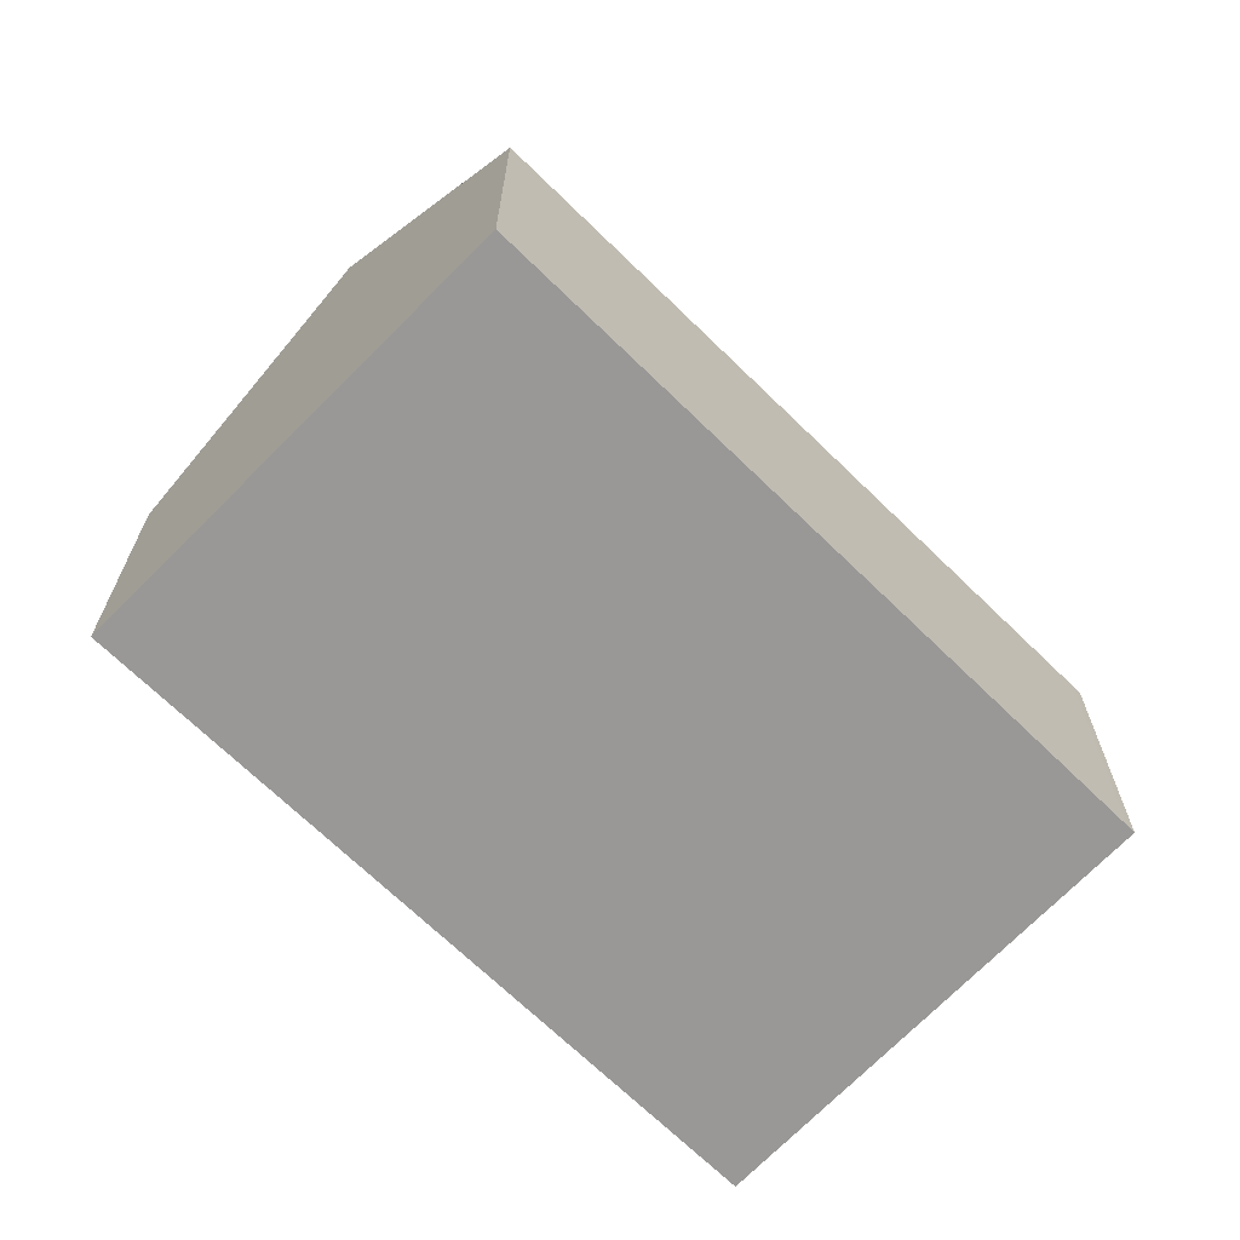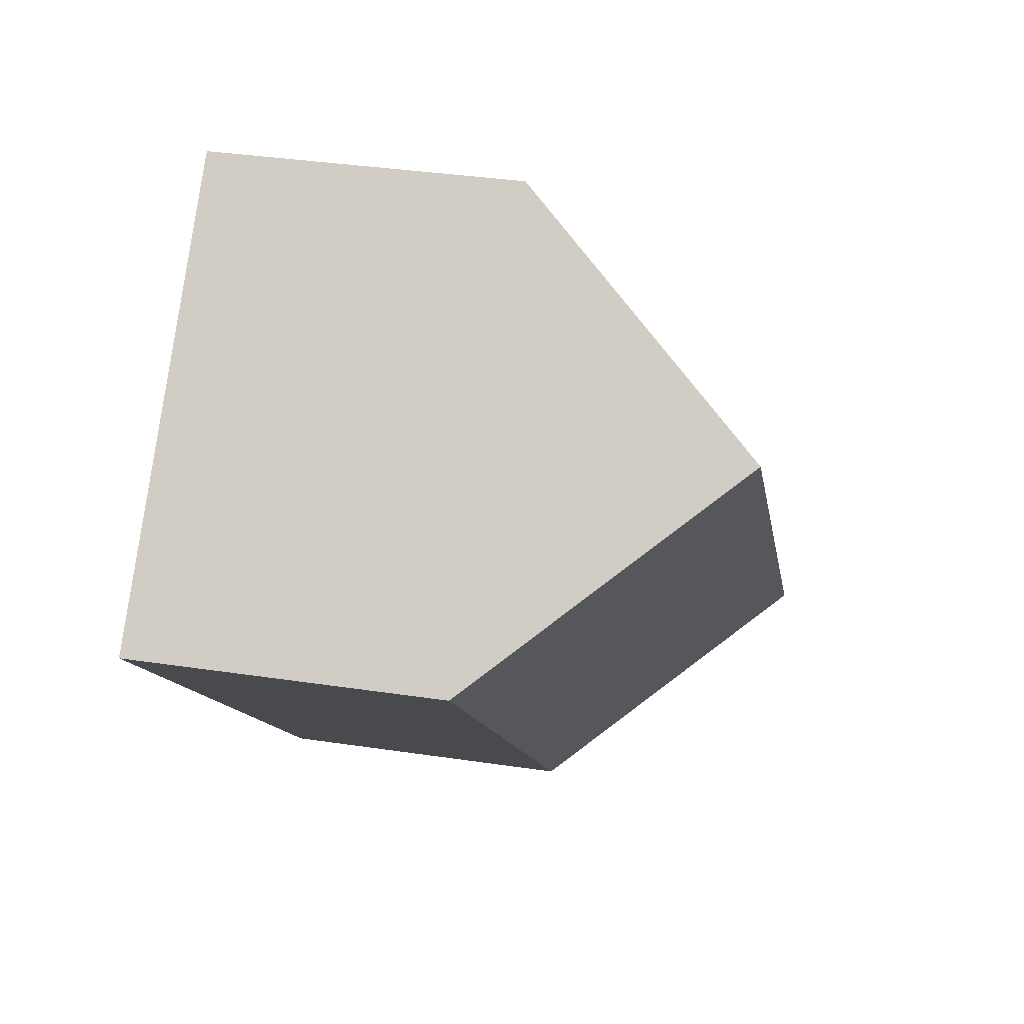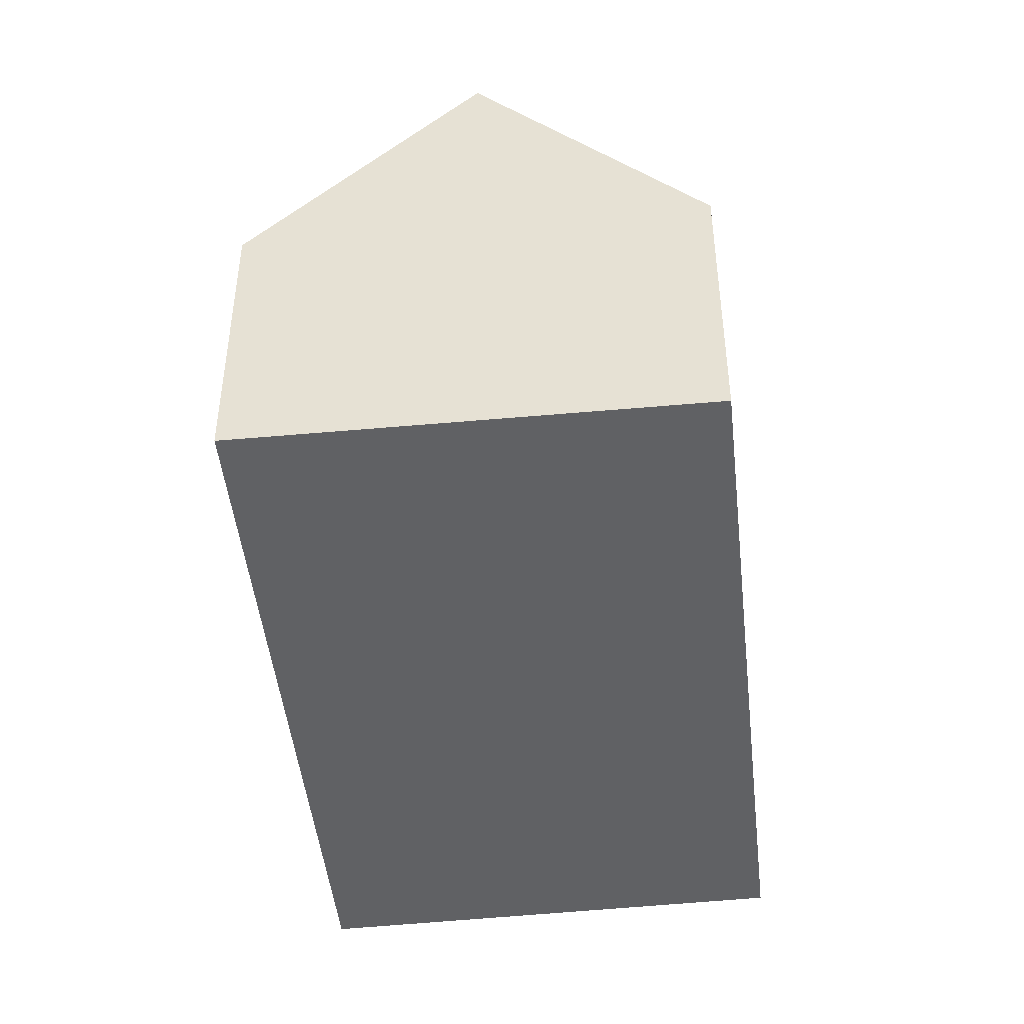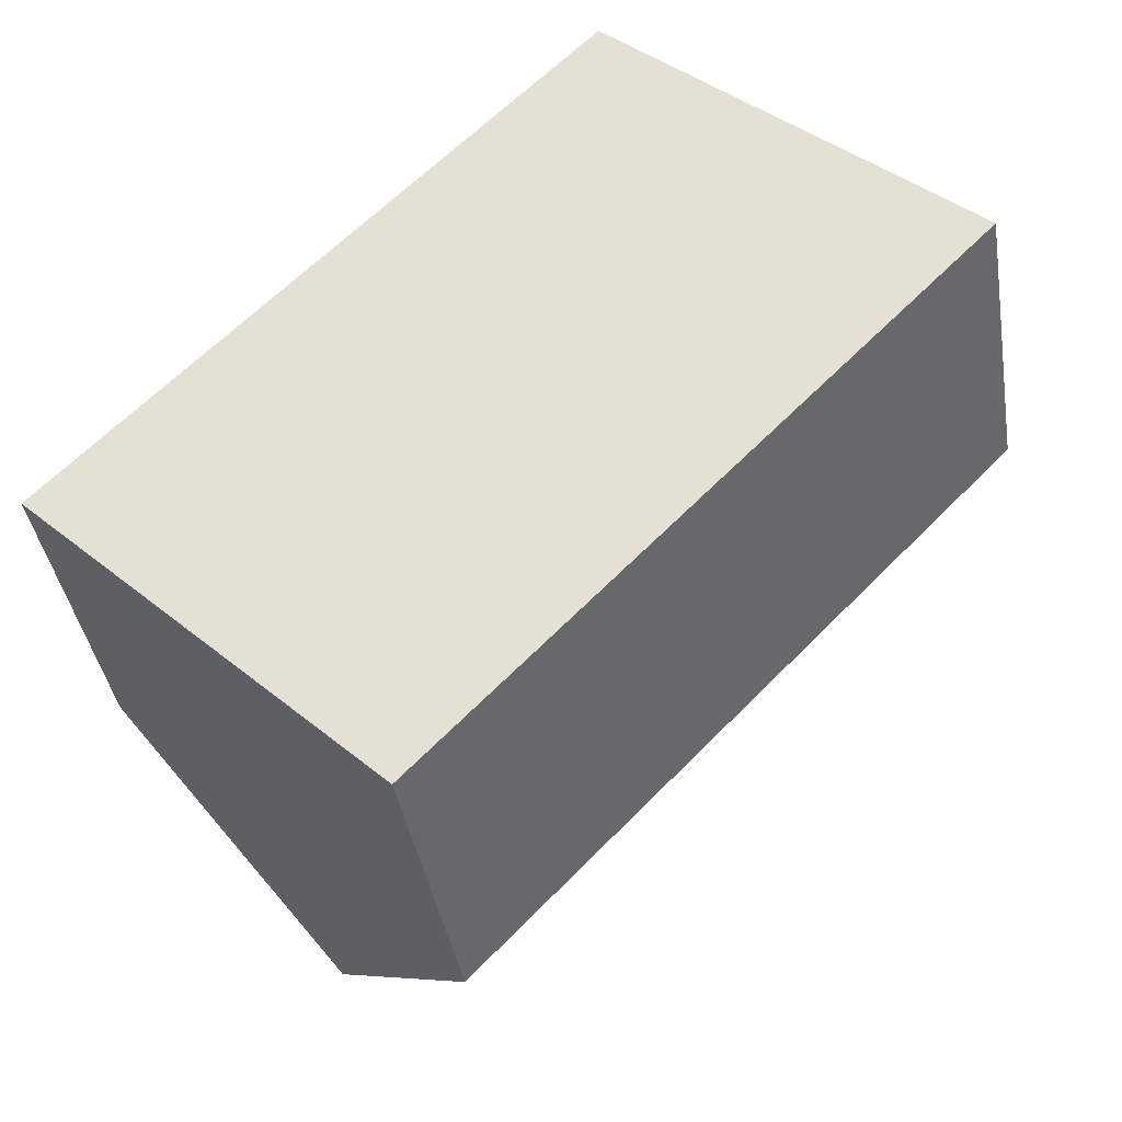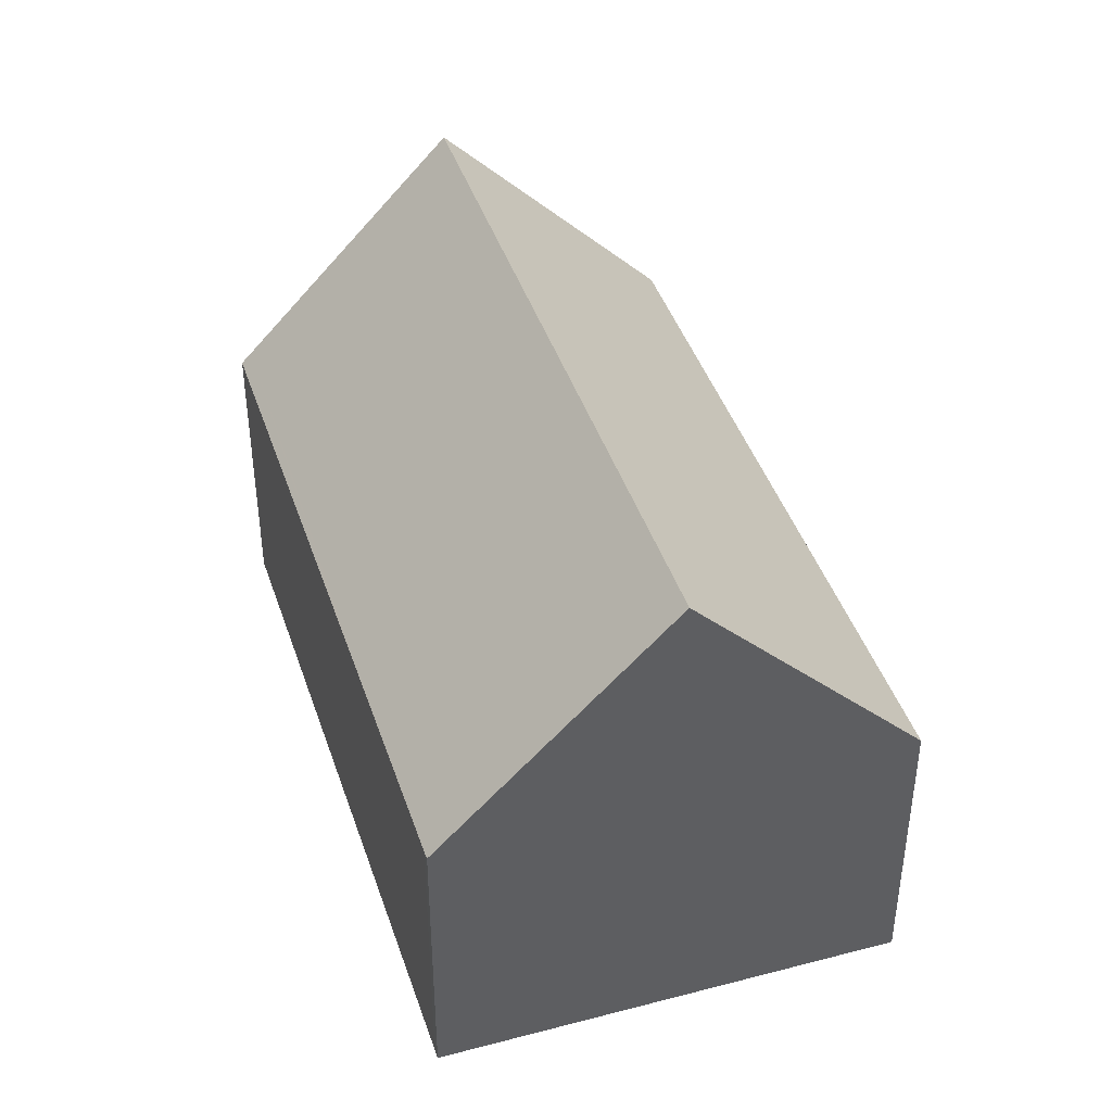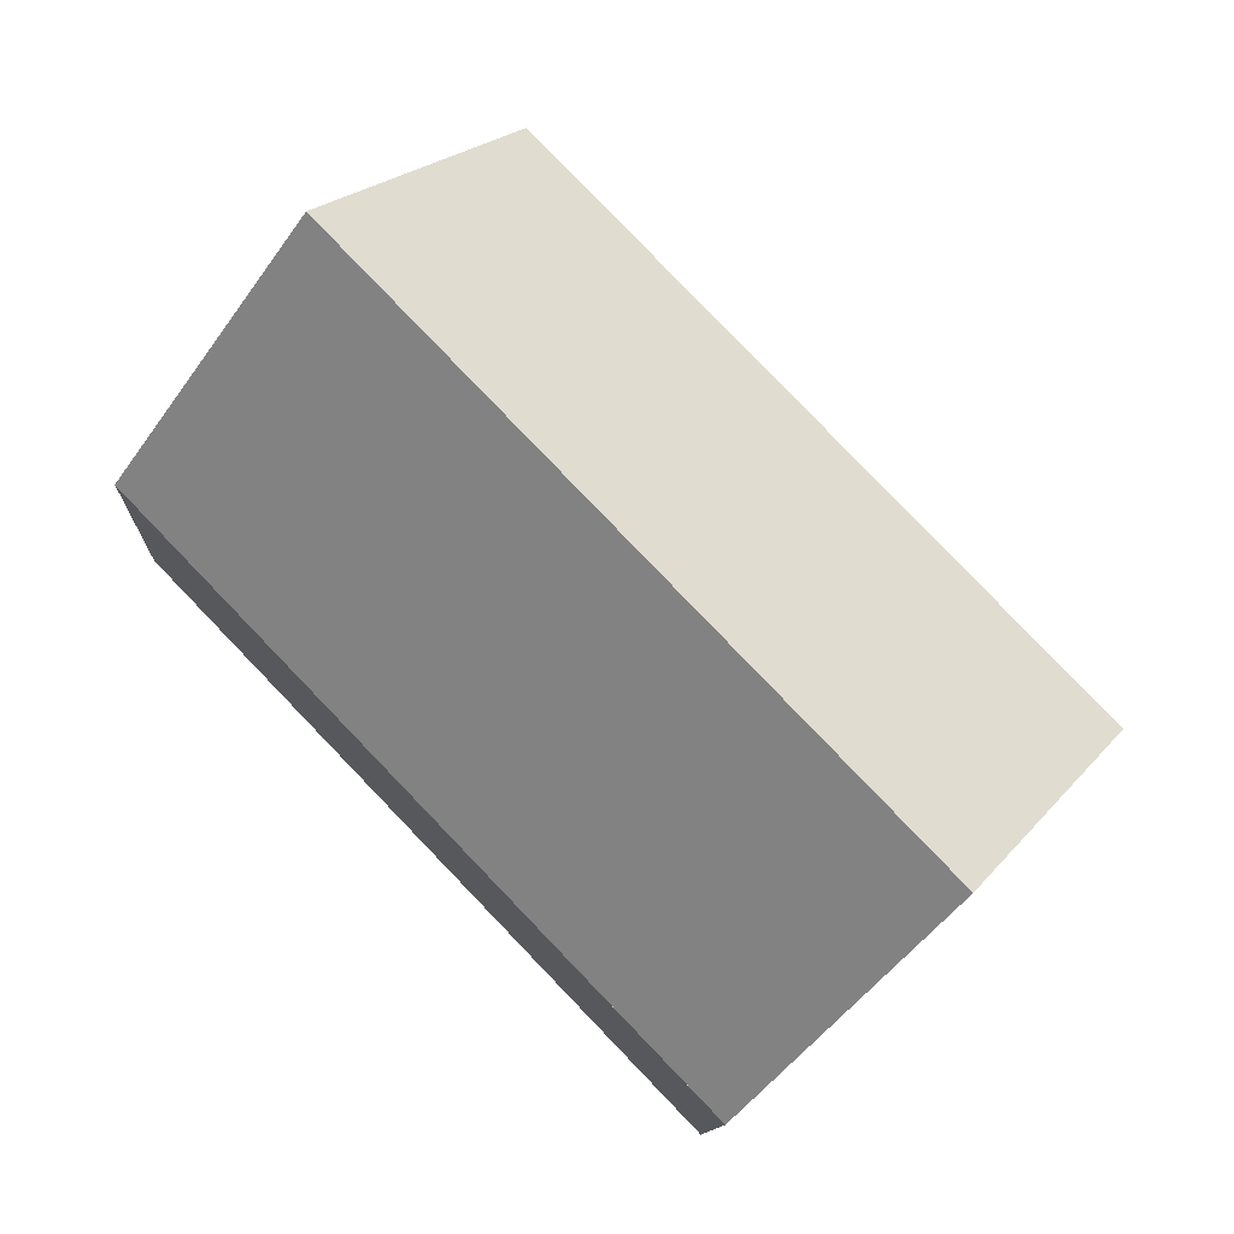
<metadata>
{"format":"obj","ext":"obj","renderer":"f3d","projection":"perspective","resolution":1024,"background":"white","views":[{"elev":-68.6,"azim":-90.5,"up":"+Y"},{"elev":35.9,"azim":101.2,"up":"+Z"},{"elev":-46.9,"azim":-129.9,"up":"+Y"},{"elev":-39.3,"azim":9.2,"up":"+Z"},{"elev":43.3,"azim":25.8,"up":"+Y"},{"elev":-11.3,"azim":177.7,"up":"+Z"}]}
</metadata>
<code>
v  8.322 7.346 -8.105
v  11.99 7.346 -4.293
v  8.333 7.346 -8.094
v  7.783 8.114 -7.58
v  20.95 7.346 5.003
v  16.7 13.28 8.975
v  4.156 13.28 -4.048
v  6.819 7.344 7.1
v  0.2 7.644 -0.195
v  0 7.359 4.506e-16
v  8.239 7.341 8.578
v  12.28 7.331 12.79
v  12.45 7.333 12.96
v  12.67 7.65 12.74
v  8.333 4.956e-16 -8.094
v  8.322 4.963e-16 -8.105
v  11.99 2.629e-16 -4.293
v  20.95 -3.063e-16 5.003
v  7.783 4.641e-16 -7.58
v  4.156 2.479e-16 -4.048
v  0 0 0
v  0.2 1.194e-17 -0.195
v  6.819 -4.348e-16 7.1
v  8.239 -5.253e-16 8.578
v  12.28 -7.831e-16 12.79
v  12.45 -7.934e-16 12.96
v  12.67 -7.803e-16 12.74
v  16.7 -5.496e-16 8.975
g defaultobject
f 1 2 3
f 2 1 4
f 2 4 5
f 5 4 6
f 6 4 7
f 8 9 10
f 9 8 11
f 9 11 7
f 7 11 12
f 7 12 13
f 7 13 14
f 7 14 6
f 15 1 3
f 1 15 16
f 2 15 3
f 15 2 17
f 17 2 5
f 17 5 18
f 4 9 7
f 9 4 1
f 9 1 16
f 9 16 19
f 9 19 20
f 9 20 10
f 10 20 21
f 21 20 22
f 21 8 10
f 8 21 23
f 8 23 11
f 11 23 12
f 12 23 24
f 12 24 25
f 12 25 13
f 13 25 26
f 14 5 6
f 5 14 13
f 5 13 26
f 5 26 27
f 5 27 28
f 5 28 18
f 25 27 26
f 27 25 28
f 28 25 24
f 28 24 18
f 18 24 17
f 17 24 23
f 17 23 21
f 17 21 15
f 15 21 22
f 15 22 20
f 15 20 19
f 15 19 16

</code>
